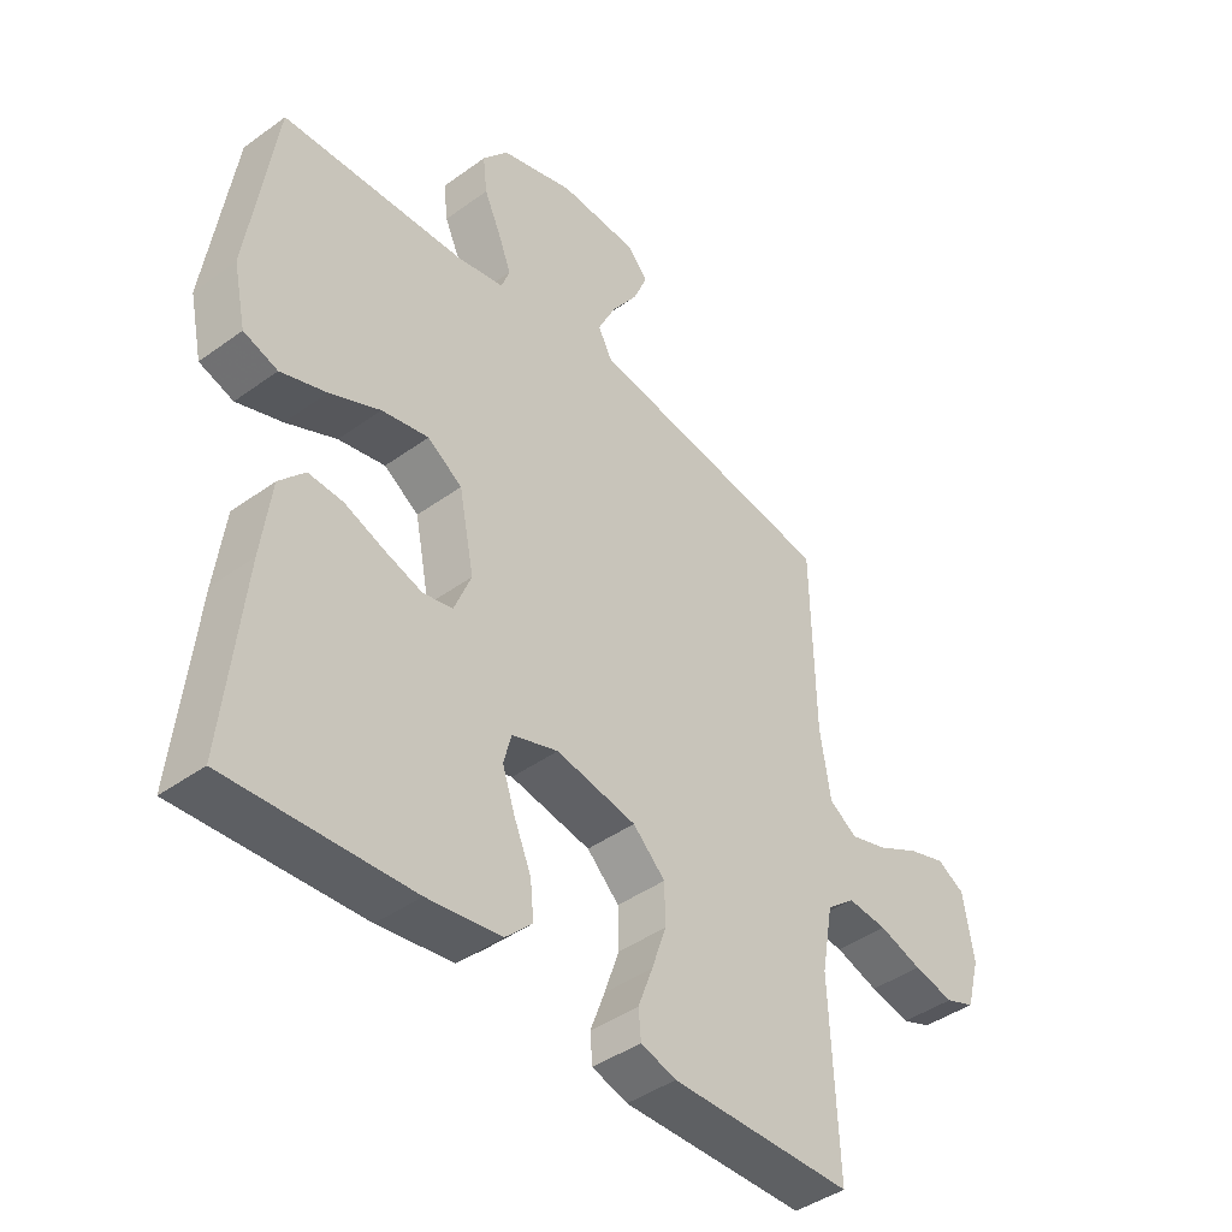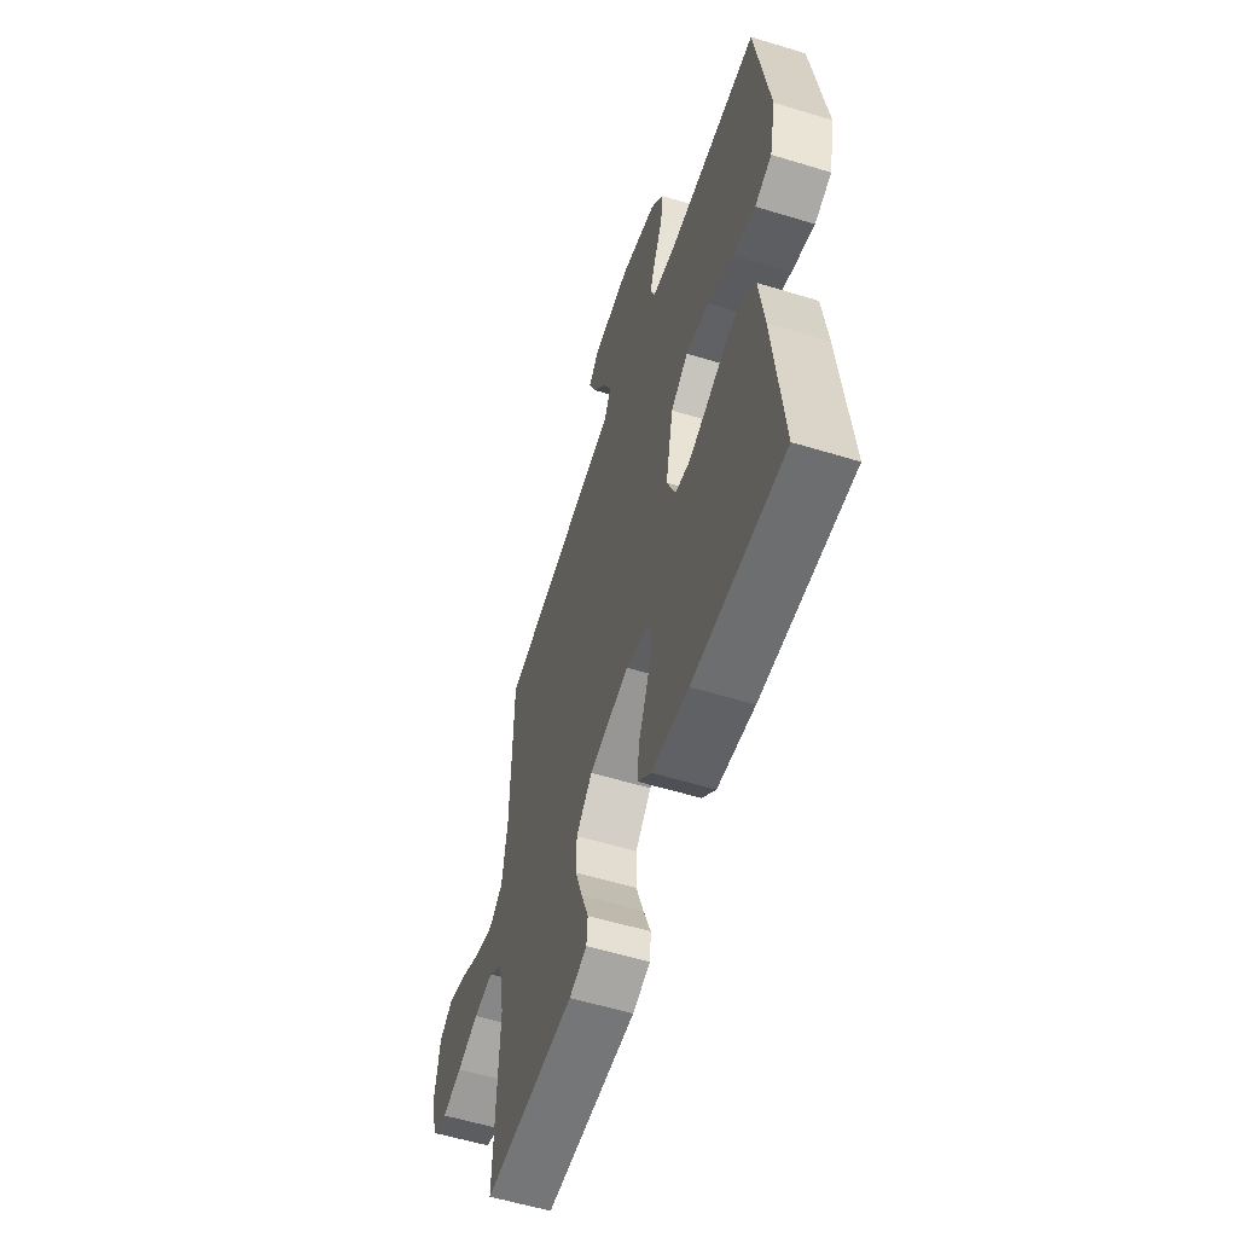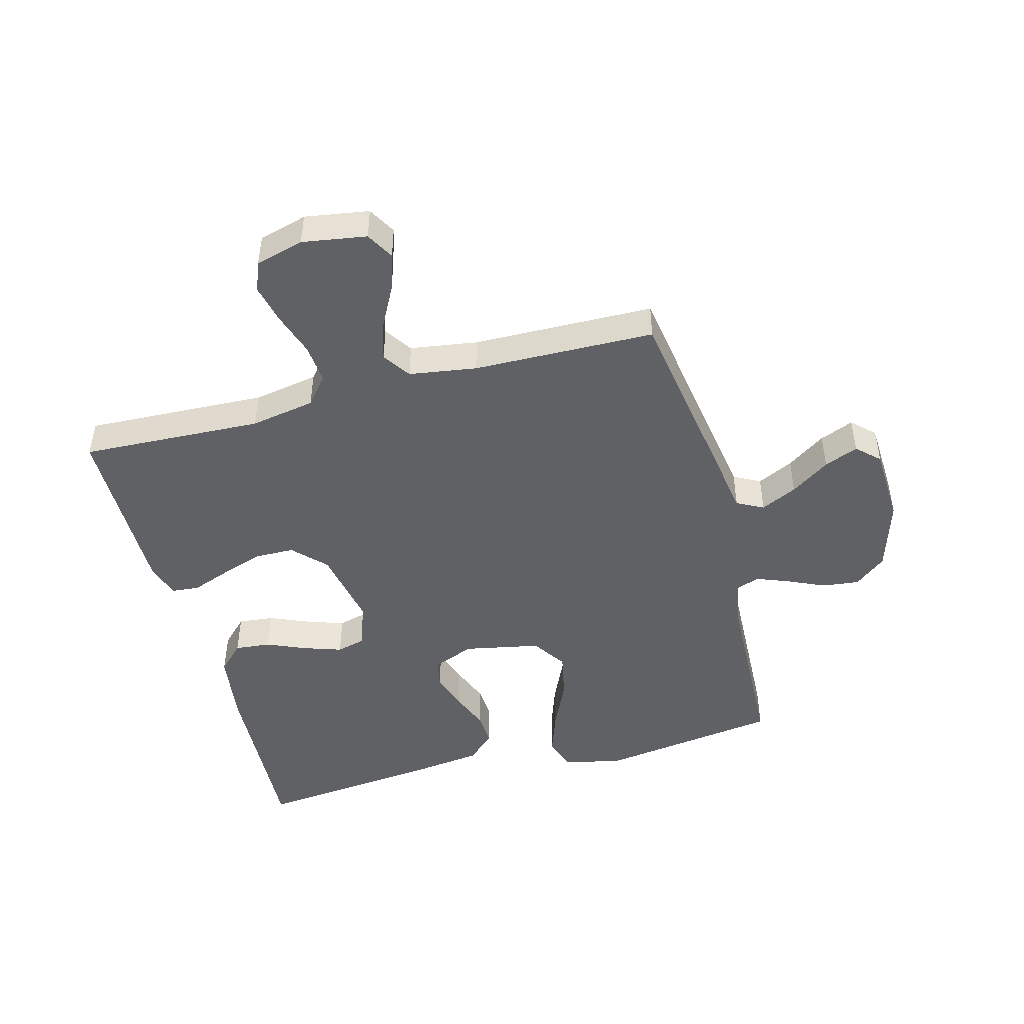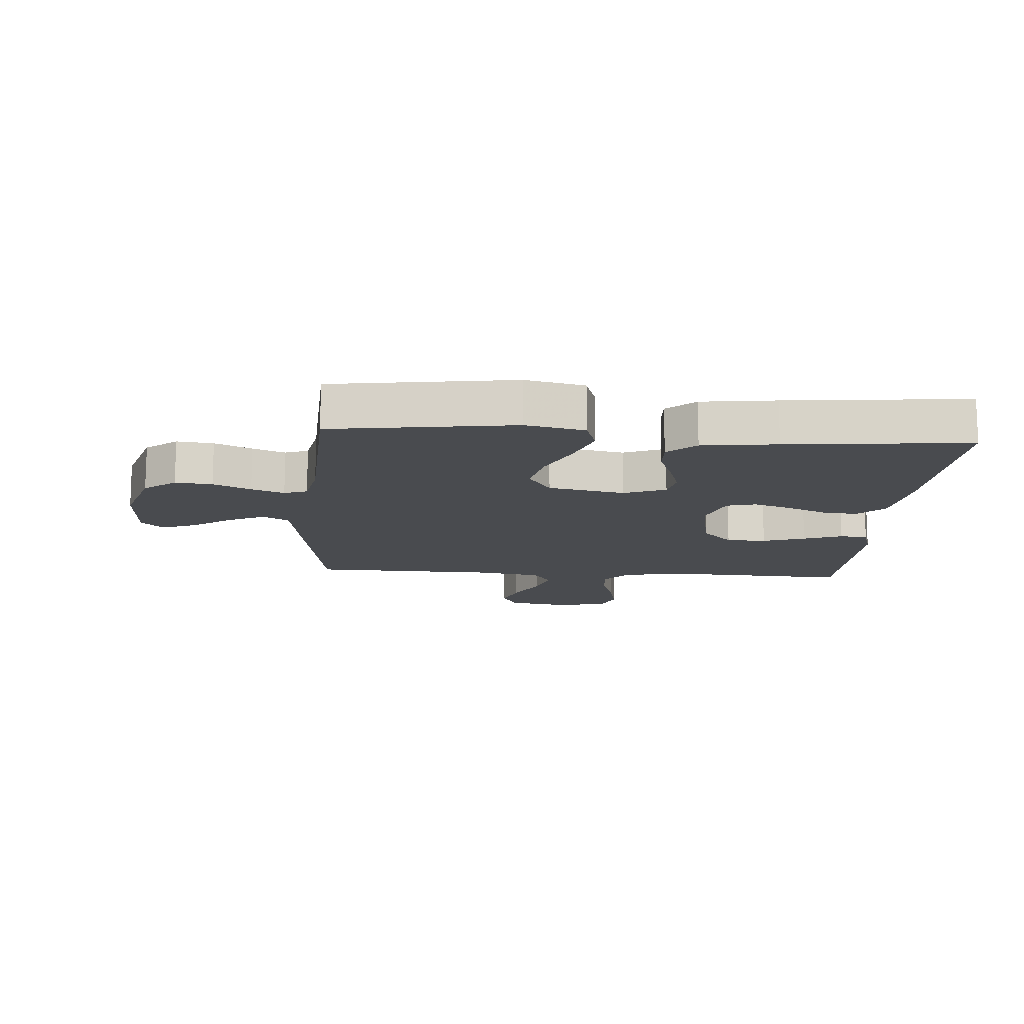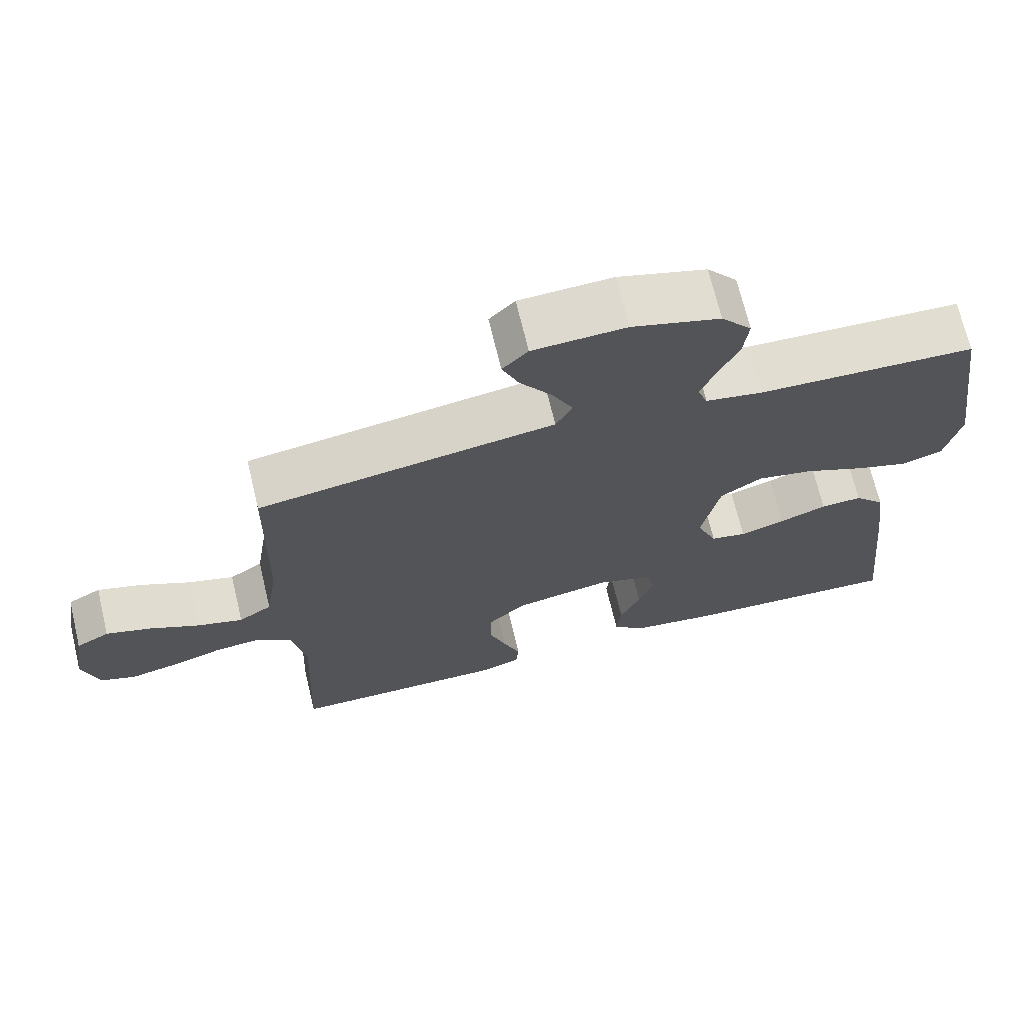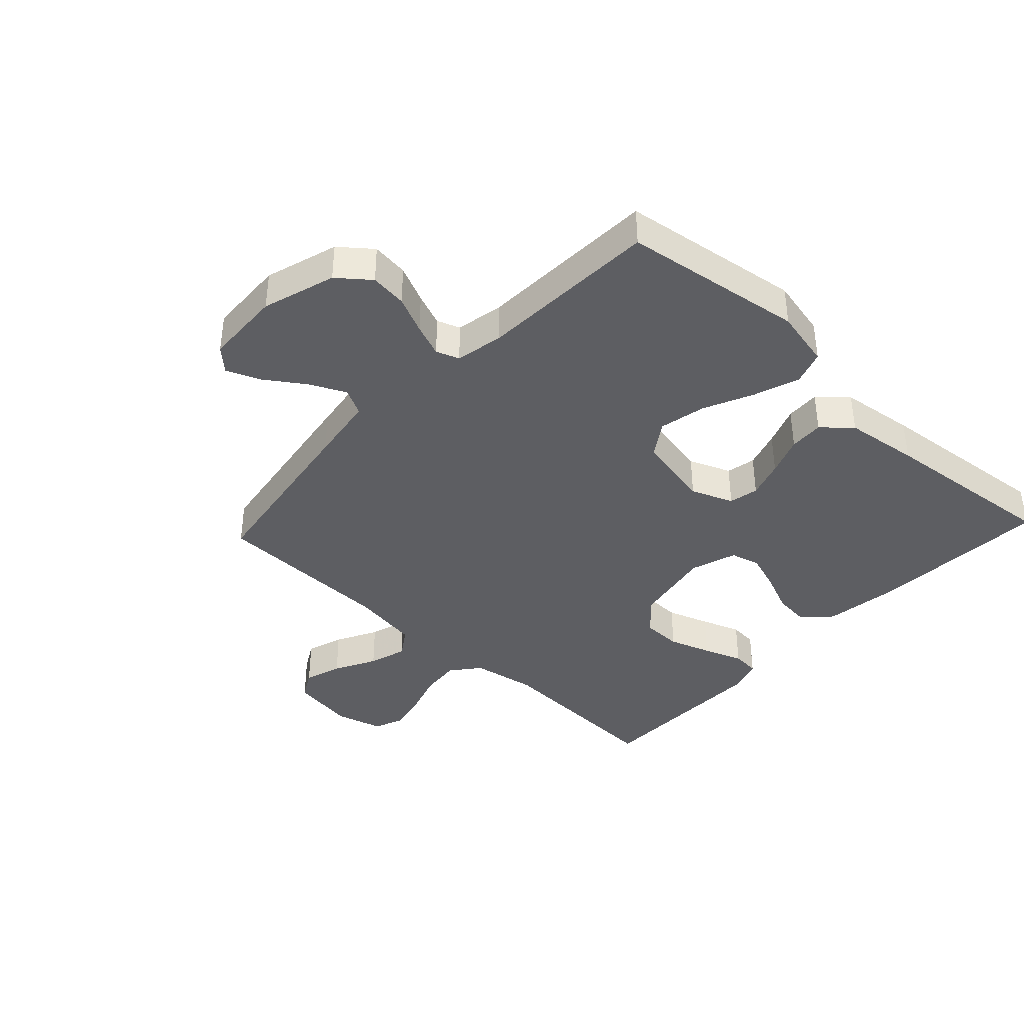
<metadata>
{"format":"obj","ext":"obj","renderer":"f3d","projection":"perspective","resolution":1024,"background":"white","views":[{"elev":-42.7,"azim":130.8,"up":"+Z"},{"elev":-57.3,"azim":72.4,"up":"+Z"},{"elev":-47.0,"azim":-75.0,"up":"+Y"},{"elev":-13.7,"azim":85.6,"up":"+Y"},{"elev":69.9,"azim":-13.5,"up":"+Z"},{"elev":-39.2,"azim":46.9,"up":"+Y"}]}
</metadata>
<code>
v 0.5 0.07 -0.5
v 0.2 0.07 -0.484
v 0.078 0.07 -0.467
v 0.034 0.07 -0.424
v 0.04 0.07 -0.365
v 0.068 0.07 -0.299
v 0.089 0.07 -0.237
v 0.076 0.07 -0.188
v 0 0.07 -0.163
v -0.132 0.07 -0.188
v -0.185 0.07 -0.239
v -0.186 0.07 -0.305
v -0.162 0.07 -0.375
v -0.138 0.07 -0.439
v -0.142 0.07 -0.485
v -0.2 0.07 -0.503
v -0.5 0.07 -0.5
v -0.487 0.07 -0.2
v -0.506 0.07 -0.093
v -0.553 0.07 -0.055
v -0.618 0.07 -0.061
v -0.689 0.07 -0.084
v -0.755 0.07 -0.099
v -0.804 0.07 -0.08
v -0.826 0.07 0
v -0.809 0.07 0.106
v -0.763 0.07 0.132
v -0.701 0.07 0.112
v -0.632 0.07 0.076
v -0.569 0.07 0.057
v -0.523 0.07 0.088
v -0.506 0.07 0.2
v -0.5 0.07 0.5
v -0.2 0.07 0.547
v -0.09 0.07 0.564
v -0.067 0.07 0.608
v -0.096 0.07 0.668
v -0.14 0.07 0.732
v -0.163 0.07 0.788
v -0.128 0.07 0.825
v 0 0.07 0.831
v 0.121 0.07 0.794
v 0.163 0.07 0.742
v 0.156 0.07 0.681
v 0.128 0.07 0.619
v 0.107 0.07 0.565
v 0.121 0.07 0.527
v 0.2 0.07 0.512
v 0.5 0.07 0.5
v 0.544 0.07 0.2
v 0.523 0.07 0.103
v 0.467 0.07 0.084
v 0.392 0.07 0.11
v 0.309 0.07 0.148
v 0.232 0.07 0.164
v 0.175 0.07 0.126
v 0.15 0.07 0
v 0.178 0.07 -0.069
v 0.227 0.07 -0.079
v 0.289 0.07 -0.059
v 0.354 0.07 -0.034
v 0.411 0.07 -0.031
v 0.453 0.07 -0.077
v 0.469 0.07 -0.2
v 0.5 0 -0.5
v 0.2 0 -0.484
v 0.078 0 -0.467
v 0.034 0 -0.424
v 0.04 0 -0.365
v 0.068 0 -0.299
v 0.089 0 -0.237
v 0.076 0 -0.188
v 0 0 -0.163
v -0.132 0 -0.188
v -0.185 0 -0.239
v -0.186 0 -0.305
v -0.162 0 -0.375
v -0.138 0 -0.439
v -0.142 0 -0.485
v -0.2 0 -0.503
v -0.5 0 -0.5
v -0.487 0 -0.2
v -0.506 0 -0.093
v -0.553 0 -0.055
v -0.618 0 -0.061
v -0.689 0 -0.084
v -0.755 0 -0.099
v -0.804 0 -0.08
v -0.826 0 0
v -0.809 0 0.106
v -0.763 0 0.132
v -0.701 0 0.112
v -0.632 0 0.076
v -0.569 0 0.057
v -0.523 0 0.088
v -0.506 0 0.2
v -0.5 0 0.5
v -0.2 0 0.547
v -0.09 0 0.564
v -0.067 0 0.608
v -0.096 0 0.668
v -0.14 0 0.732
v -0.163 0 0.788
v -0.128 0 0.825
v 0 0 0.831
v 0.121 0 0.794
v 0.163 0 0.742
v 0.156 0 0.681
v 0.128 0 0.619
v 0.107 0 0.565
v 0.121 0 0.527
v 0.2 0 0.512
v 0.5 0 0.5
v 0.544 0 0.2
v 0.523 0 0.103
v 0.467 0 0.084
v 0.392 0 0.11
v 0.309 0 0.148
v 0.232 0 0.164
v 0.175 0 0.126
v 0.15 0 0
v 0.178 0 -0.069
v 0.227 0 -0.079
v 0.289 0 -0.059
v 0.354 0 -0.034
v 0.411 0 -0.031
v 0.453 0 -0.077
v 0.469 0 -0.2
f 4 5 6
f 3 4 6
f 2 3 6
f 1 2 6
f 64 1 6
f 63 64 6
f 62 63 6
f 61 62 6
f 60 61 6
f 59 60 6 7
f 58 59 7 8
f 57 58 8 9
f 56 57 9 10
f 52 53 54
f 51 52 54
f 50 51 54
f 49 50 54
f 48 49 54
f 47 48 54 55
f 46 47 55 56
f 43 44 45
f 42 43 45
f 41 42 45
f 40 41 45
f 39 40 45
f 38 39 45
f 37 38 45
f 36 37 45 46
f 56 10 11
f 46 56 11
f 36 46 11
f 35 36 11
f 34 35 11
f 33 34 11
f 32 33 11
f 27 28 29
f 26 27 29
f 25 26 29
f 24 25 29
f 23 24 29
f 22 23 29
f 21 22 29
f 20 21 29 30
f 19 20 30 31
f 16 17 18
f 15 16 18
f 14 15 18
f 13 14 18
f 19 31 32
f 18 19 32
f 13 18 32
f 12 13 32
f 11 12 32
f 70 69 68
f 70 68 67
f 70 67 66
f 70 66 65
f 70 65 128
f 70 128 127
f 70 127 126
f 70 126 125
f 70 125 124
f 71 70 124 123
f 72 71 123 122
f 73 72 122 121
f 74 73 121 120
f 118 117 116
f 118 116 115
f 118 115 114
f 118 114 113
f 118 113 112
f 119 118 112 111
f 120 119 111 110
f 109 108 107
f 109 107 106
f 109 106 105
f 109 105 104
f 109 104 103
f 109 103 102
f 109 102 101
f 110 109 101 100
f 75 74 120
f 75 120 110
f 75 110 100
f 75 100 99
f 75 99 98
f 75 98 97
f 75 97 96
f 93 92 91
f 93 91 90
f 93 90 89
f 93 89 88
f 93 88 87
f 93 87 86
f 93 86 85
f 94 93 85 84
f 95 94 84 83
f 82 81 80
f 82 80 79
f 82 79 78
f 82 78 77
f 96 95 83
f 96 83 82
f 96 82 77
f 96 77 76
f 96 76 75
f 1 65 66 2
f 2 66 67 3
f 3 67 68 4
f 4 68 69 5
f 5 69 70 6
f 6 70 71 7
f 7 71 72 8
f 8 72 73 9
f 9 73 74 10
f 10 74 75 11
f 11 75 76 12
f 12 76 77 13
f 13 77 78 14
f 14 78 79 15
f 15 79 80 16
f 16 80 81 17
f 17 81 82 18
f 18 82 83 19
f 19 83 84 20
f 20 84 85 21
f 21 85 86 22
f 22 86 87 23
f 23 87 88 24
f 24 88 89 25
f 25 89 90 26
f 26 90 91 27
f 27 91 92 28
f 28 92 93 29
f 29 93 94 30
f 30 94 95 31
f 31 95 96 32
f 32 96 97 33
f 33 97 98 34
f 34 98 99 35
f 35 99 100 36
f 36 100 101 37
f 37 101 102 38
f 38 102 103 39
f 39 103 104 40
f 40 104 105 41
f 41 105 106 42
f 42 106 107 43
f 43 107 108 44
f 44 108 109 45
f 45 109 110 46
f 46 110 111 47
f 47 111 112 48
f 48 112 113 49
f 49 113 114 50
f 50 114 115 51
f 51 115 116 52
f 52 116 117 53
f 53 117 118 54
f 54 118 119 55
f 55 119 120 56
f 56 120 121 57
f 57 121 122 58
f 58 122 123 59
f 59 123 124 60
f 60 124 125 61
f 61 125 126 62
f 62 126 127 63
f 63 127 128 64
f 64 128 65 1

</code>
